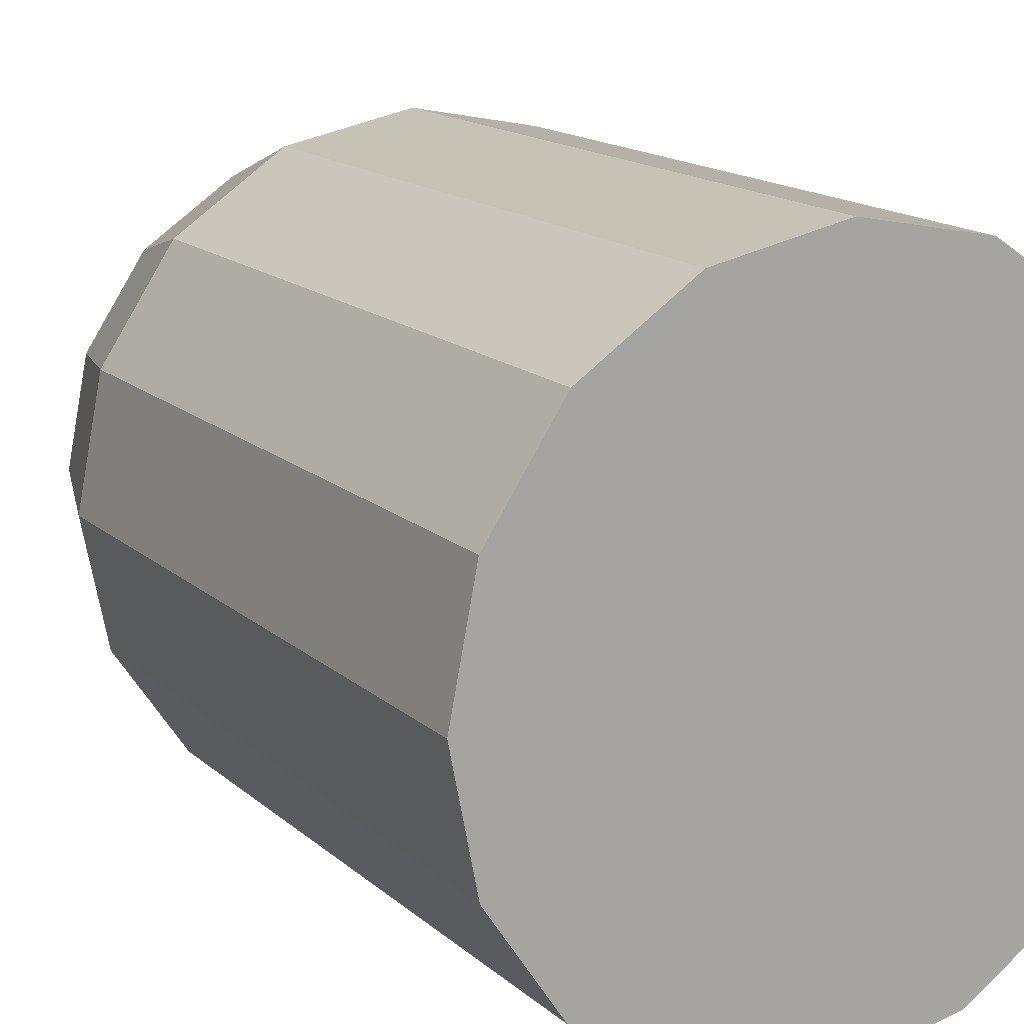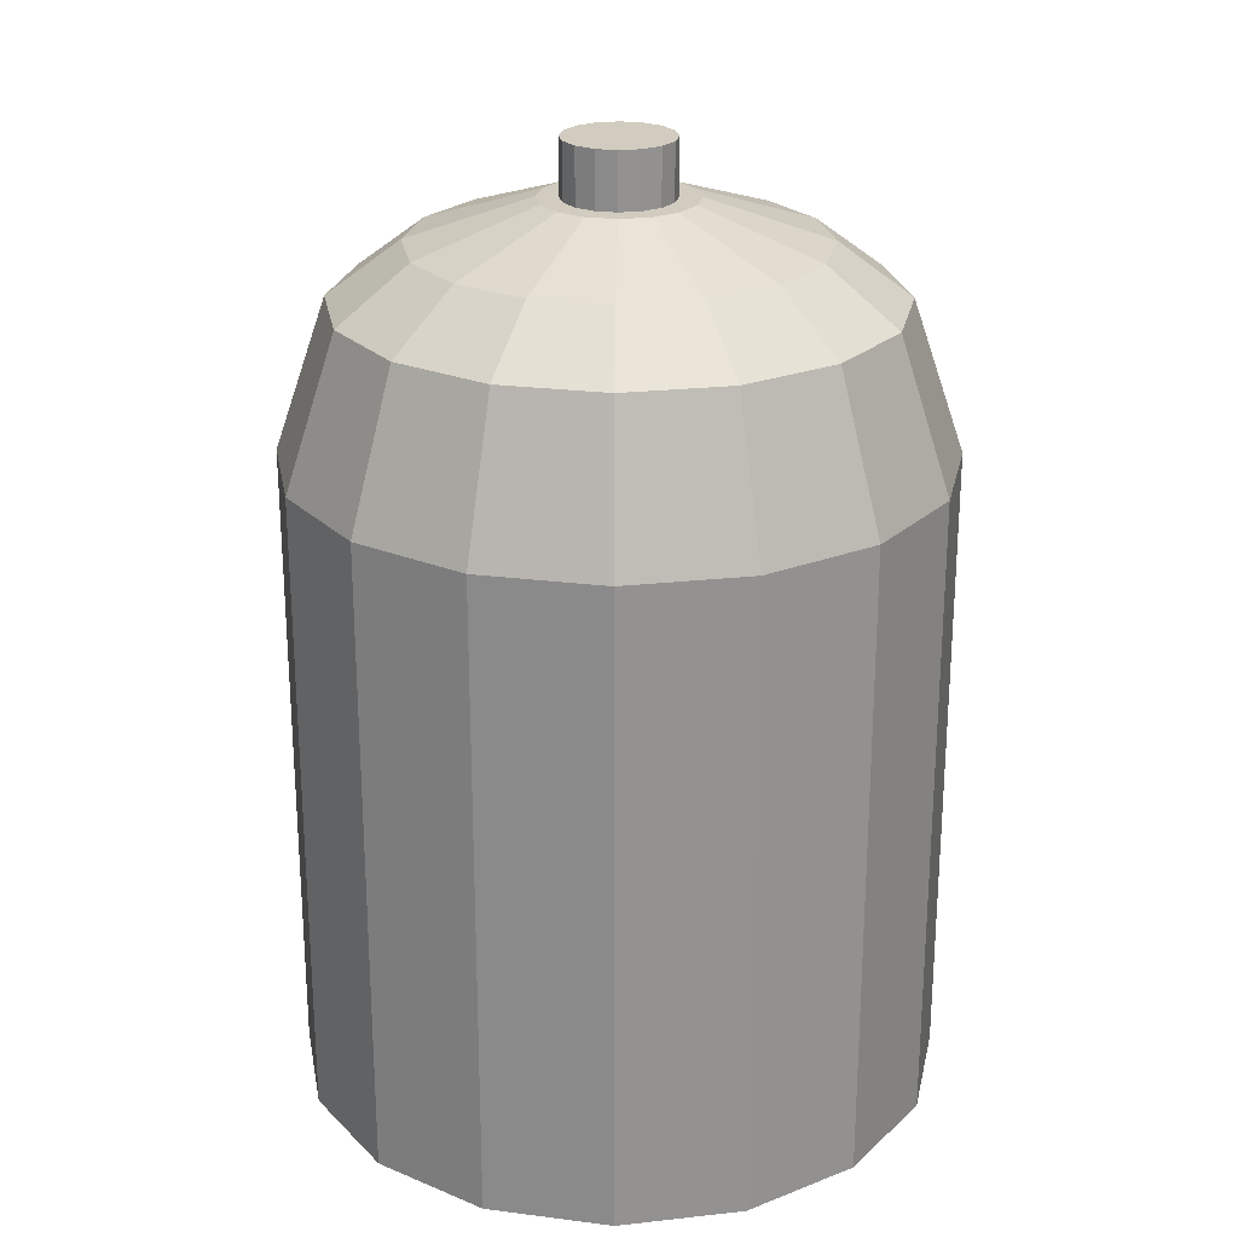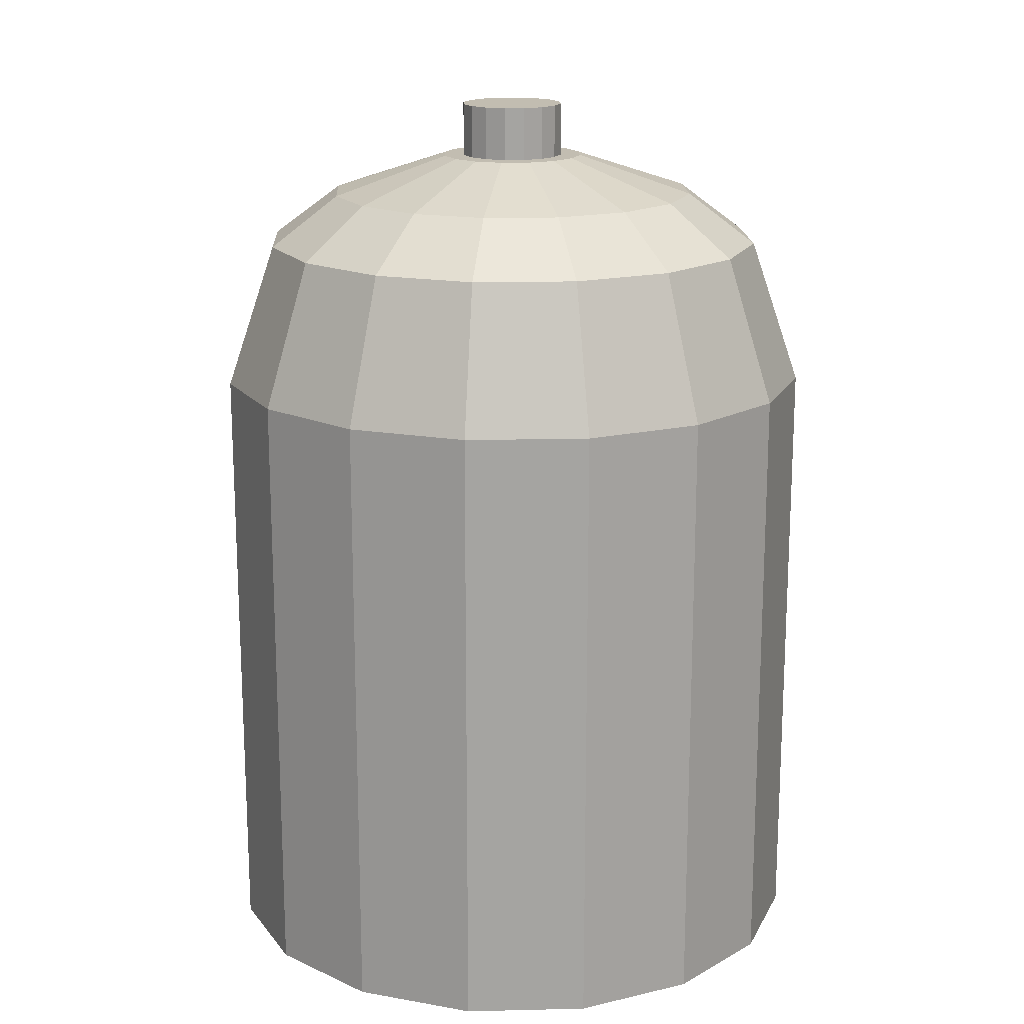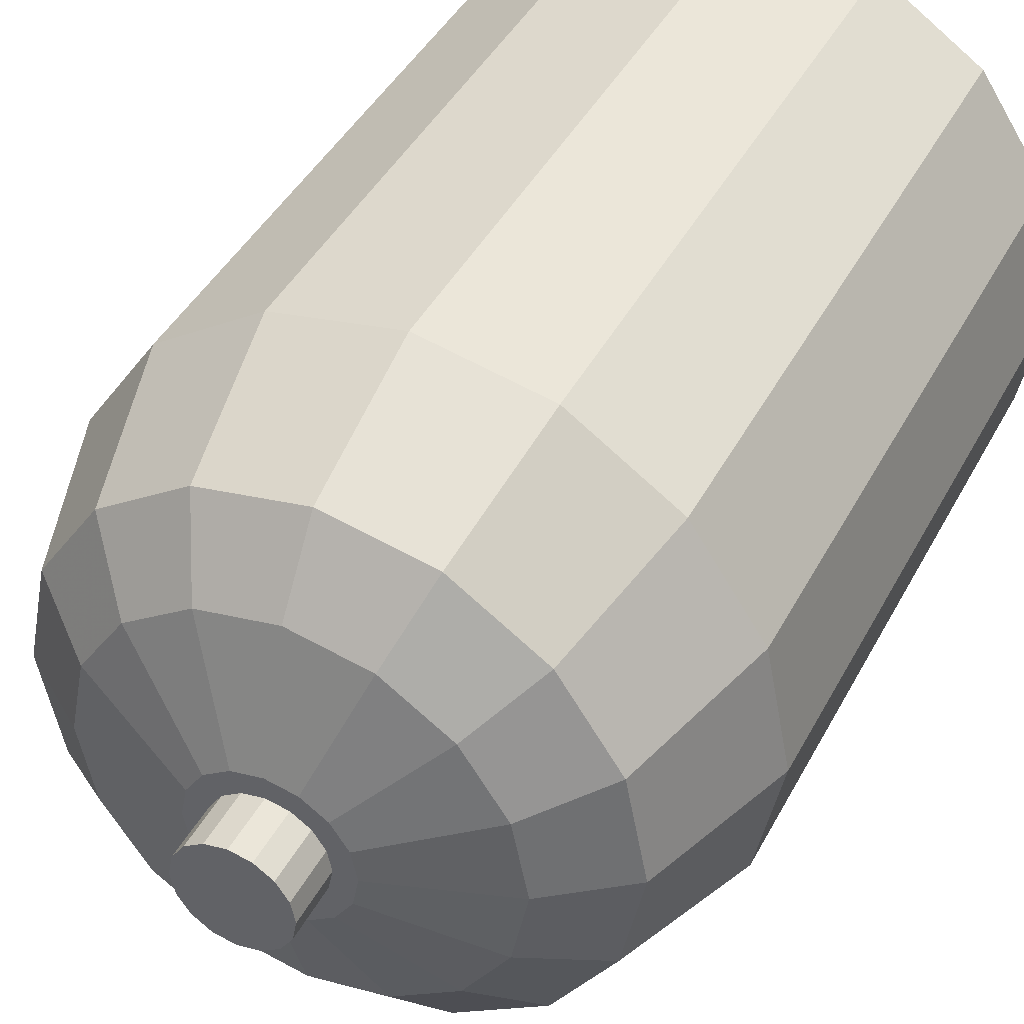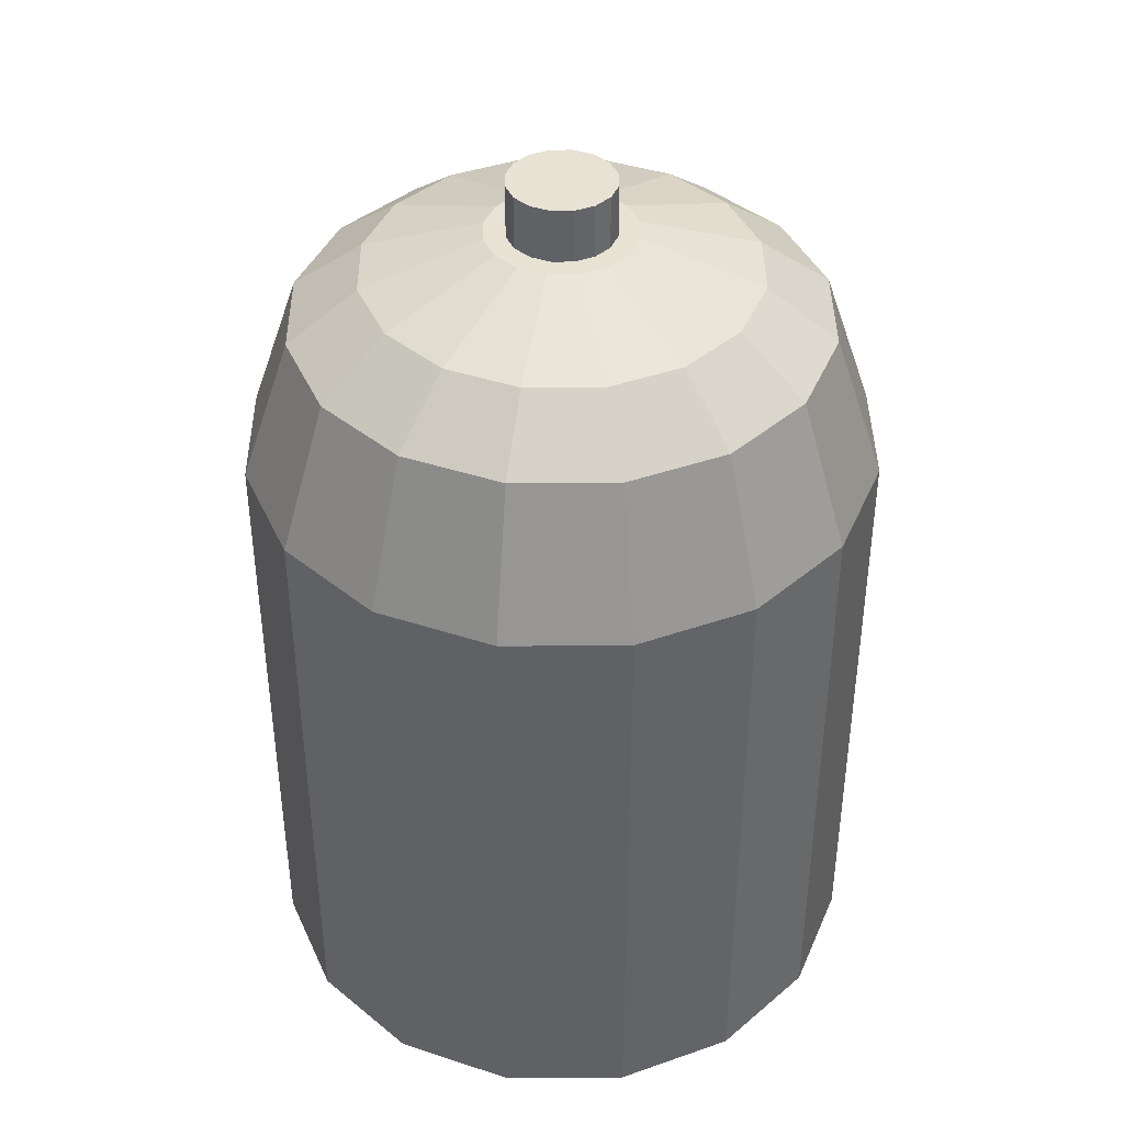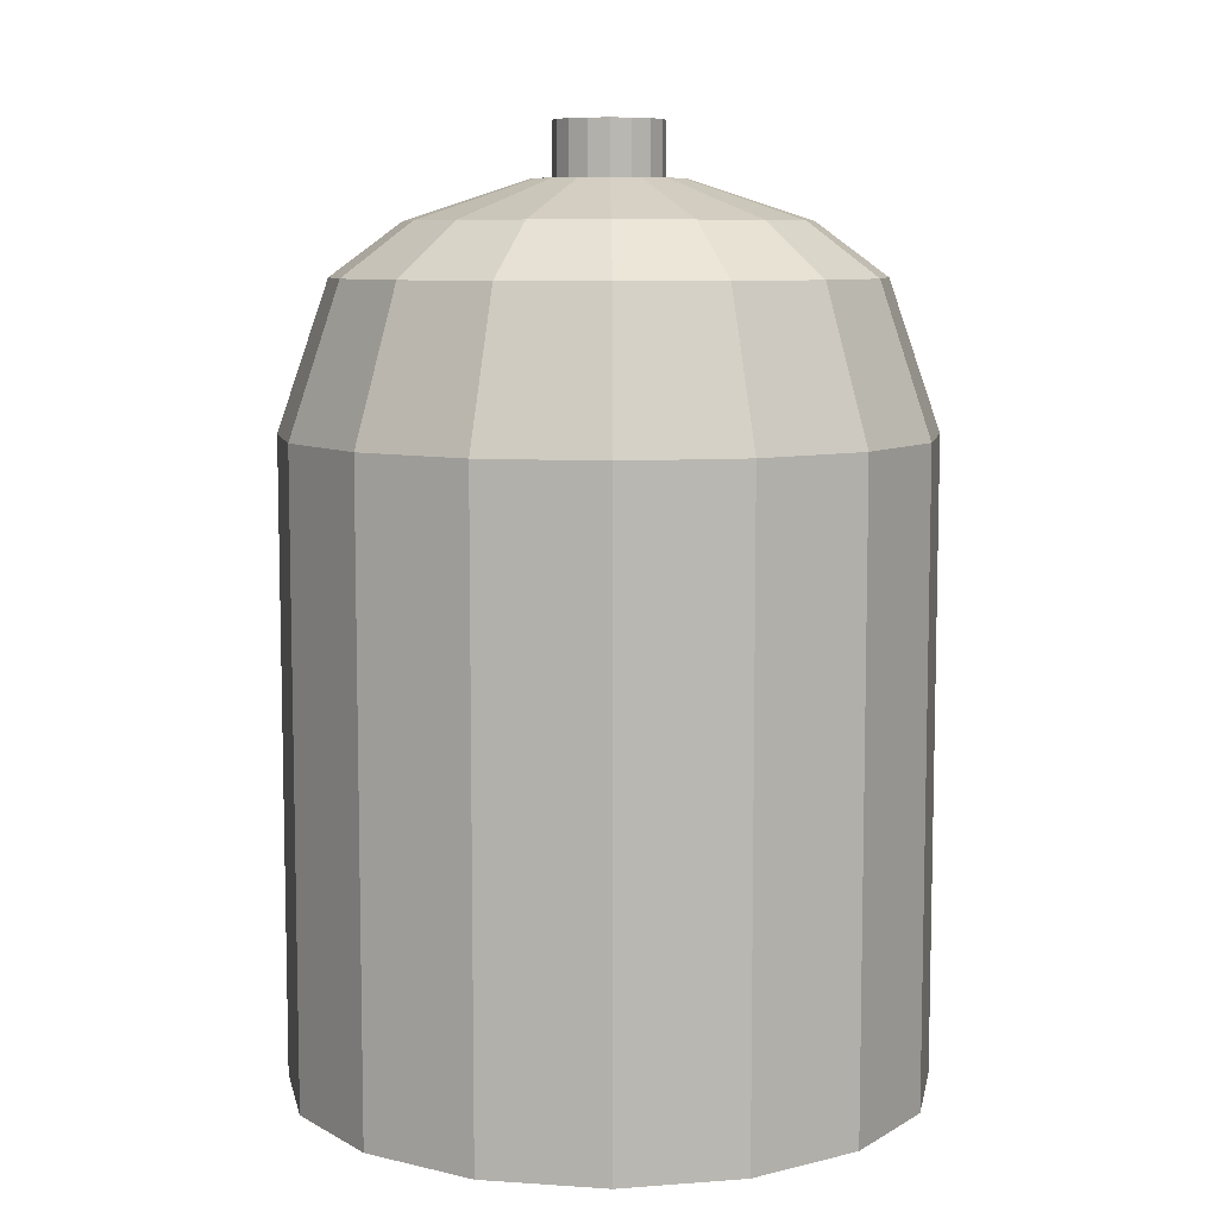
<metadata>
{"format":"obj","ext":"obj","renderer":"f3d","projection":"perspective","resolution":1024,"background":"white","views":[{"elev":15.3,"azim":-30.0,"up":"+Z"},{"elev":23.9,"azim":90.8,"up":"+Y"},{"elev":16.9,"azim":-81.5,"up":"+Y"},{"elev":42.5,"azim":-153.9,"up":"+Z"},{"elev":40.9,"azim":-124.3,"up":"+Y"},{"elev":8.0,"azim":-135.6,"up":"+Y"}]}
</metadata>
<code>
o Cylinder.001
v 0 -0.02795 -1
v 0 1.972 -1
v 0.3827 -0.02795 -0.9239
v 0.3827 1.972 -0.9239
v 0.7071 -0.02795 -0.7071
v 0.7071 1.972 -0.7071
v 0.9239 -0.02795 -0.3827
v 0.9239 1.972 -0.3827
v 1 -0.02795 0
v 1 1.972 -0
v 0.9239 -0.02795 0.3827
v 0.9239 1.972 0.3827
v 0.7071 -0.02795 0.7071
v 0.7071 1.972 0.7071
v 0.3827 -0.02795 0.9239
v 0.3827 1.972 0.9239
v 0 -0.02795 1
v 0 1.972 1
v -0.3827 -0.02795 0.9239
v -0.3827 1.972 0.9239
v -0.7071 -0.02795 0.7071
v -0.7071 1.972 0.7071
v -0.9239 -0.02795 0.3827
v -0.9239 1.972 0.3827
v -1 -0.02795 0
v -1 1.972 -0
v -0.9239 -0.02795 -0.3827
v -0.9239 1.972 -0.3827
v -0.7071 -0.02795 -0.7071
v -0.7071 1.972 -0.7071
v -0.3827 -0.02795 -0.9239
v -0.3827 1.972 -0.9239
v 0.3212 2.439 -0.7755
v 0 2.439 -0.8394
v 0.5935 2.439 -0.5935
v 0.7755 2.439 -0.3212
v 0.8394 2.439 -0
v 0.7755 2.439 0.3212
v 0.5935 2.439 0.5935
v 0.3212 2.439 0.7755
v 0 2.439 0.8394
v -0.3212 2.439 0.7755
v -0.5935 2.439 0.5935
v -0.7755 2.439 0.3212
v -0.8394 2.439 -0
v -0.7755 2.439 -0.3212
v -0.5935 2.439 -0.5935
v -0.3212 2.439 -0.7755
v 0.2358 2.605 -0.5692
v 0 2.605 -0.6161
v 0.4356 2.605 -0.4356
v 0.5692 2.605 -0.2358
v 0.6161 2.605 -0
v 0.5692 2.605 0.2358
v 0.4356 2.605 0.4356
v 0.2358 2.605 0.5692
v 0 2.605 0.6161
v -0.2358 2.605 0.5692
v -0.4356 2.605 0.4356
v -0.5692 2.605 0.2358
v -0.6161 2.605 -0
v -0.5692 2.605 -0.2358
v -0.4356 2.605 -0.4356
v -0.2358 2.605 -0.5692
v 0.09062 2.73 -0.2188
v 0 2.73 -0.2368
v 0.1675 2.73 -0.1675
v 0.2188 2.73 -0.09062
v 0.2368 2.73 -0
v 0.2188 2.73 0.09062
v 0.1675 2.73 0.1675
v 0.09062 2.73 0.2188
v 0 2.73 0.2368
v -0.09062 2.73 0.2188
v -0.1675 2.73 0.1675
v -0.2188 2.73 0.09062
v -0.2368 2.73 -0
v -0.2188 2.73 -0.09062
v -0.1675 2.73 -0.1675
v -0.09062 2.73 -0.2188
v 0.06463 2.73 -0.156
v 0 2.73 -0.1689
v 0.1194 2.73 -0.1194
v 0.156 2.73 -0.06463
v 0.1689 2.73 -0
v 0.156 2.73 0.06463
v 0.1194 2.73 0.1194
v 0.06463 2.73 0.156
v 0 2.73 0.1689
v -0.06463 2.73 0.156
v -0.1194 2.73 0.1194
v -0.156 2.73 0.06463
v -0.1689 2.73 -0
v -0.156 2.73 -0.06463
v -0.1194 2.73 -0.1194
v -0.06463 2.73 -0.156
v 0.06463 2.903 -0.156
v 0 2.903 -0.1689
v 0.1194 2.903 -0.1194
v 0.156 2.903 -0.06463
v 0.1689 2.903 -0
v 0.156 2.903 0.06463
v 0.1194 2.903 0.1194
v 0.06463 2.903 0.156
v 0 2.903 0.1689
v -0.06463 2.903 0.156
v -0.1194 2.903 0.1194
v -0.156 2.903 0.06463
v -0.1689 2.903 -0
v -0.156 2.903 -0.06463
v -0.1194 2.903 -0.1194
v -0.06463 2.903 -0.156
f 1 2 4 3
f 3 4 6 5
f 5 6 8 7
f 7 8 10 9
f 9 10 12 11
f 11 12 14 13
f 13 14 16 15
f 15 16 18 17
f 17 18 20 19
f 19 20 22 21
f 21 22 24 23
f 23 24 26 25
f 25 26 28 27
f 27 28 30 29
f 14 12 38 39
f 29 30 32 31
f 31 32 2 1
f 1 3 5 7 9 11 13 15 17 19 21 23 25 27 29 31
f 47 46 62 63
f 24 22 43 44
f 2 32 48 34
f 10 8 36 37
f 20 18 41 42
f 30 28 46 47
f 6 4 33 35
f 16 14 39 40
f 26 24 44 45
f 12 10 37 38
f 22 20 42 43
f 32 30 47 48
f 8 6 35 36
f 18 16 40 41
f 4 2 34 33
f 28 26 45 46
f 53 52 68 69
f 40 39 55 56
f 48 47 63 64
f 41 40 56 57
f 33 34 50 49
f 34 48 64 50
f 42 41 57 58
f 35 33 49 51
f 43 42 58 59
f 36 35 51 52
f 44 43 59 60
f 37 36 52 53
f 45 44 60 61
f 38 37 53 54
f 46 45 61 62
f 39 38 54 55
f 74 73 89 90
f 61 60 76 77
f 54 53 69 70
f 62 61 77 78
f 55 54 70 71
f 63 62 78 79
f 56 55 71 72
f 64 63 79 80
f 57 56 72 73
f 49 50 66 65
f 50 64 80 66
f 58 57 73 74
f 51 49 65 67
f 59 58 74 75
f 52 51 67 68
f 60 59 75 76
f 95 94 110 111
f 67 65 81 83
f 75 74 90 91
f 68 67 83 84
f 76 75 91 92
f 69 68 84 85
f 77 76 92 93
f 70 69 85 86
f 78 77 93 94
f 71 70 86 87
f 79 78 94 95
f 72 71 87 88
f 80 79 95 96
f 73 72 88 89
f 65 66 82 81
f 66 80 96 82
f 97 98 112 111 110 109 108 107 106 105 104 103 102 101 100 99
f 88 87 103 104
f 96 95 111 112
f 89 88 104 105
f 81 82 98 97
f 82 96 112 98
f 90 89 105 106
f 83 81 97 99
f 91 90 106 107
f 84 83 99 100
f 92 91 107 108
f 85 84 100 101
f 93 92 108 109
f 86 85 101 102
f 94 93 109 110
f 87 86 102 103

</code>
